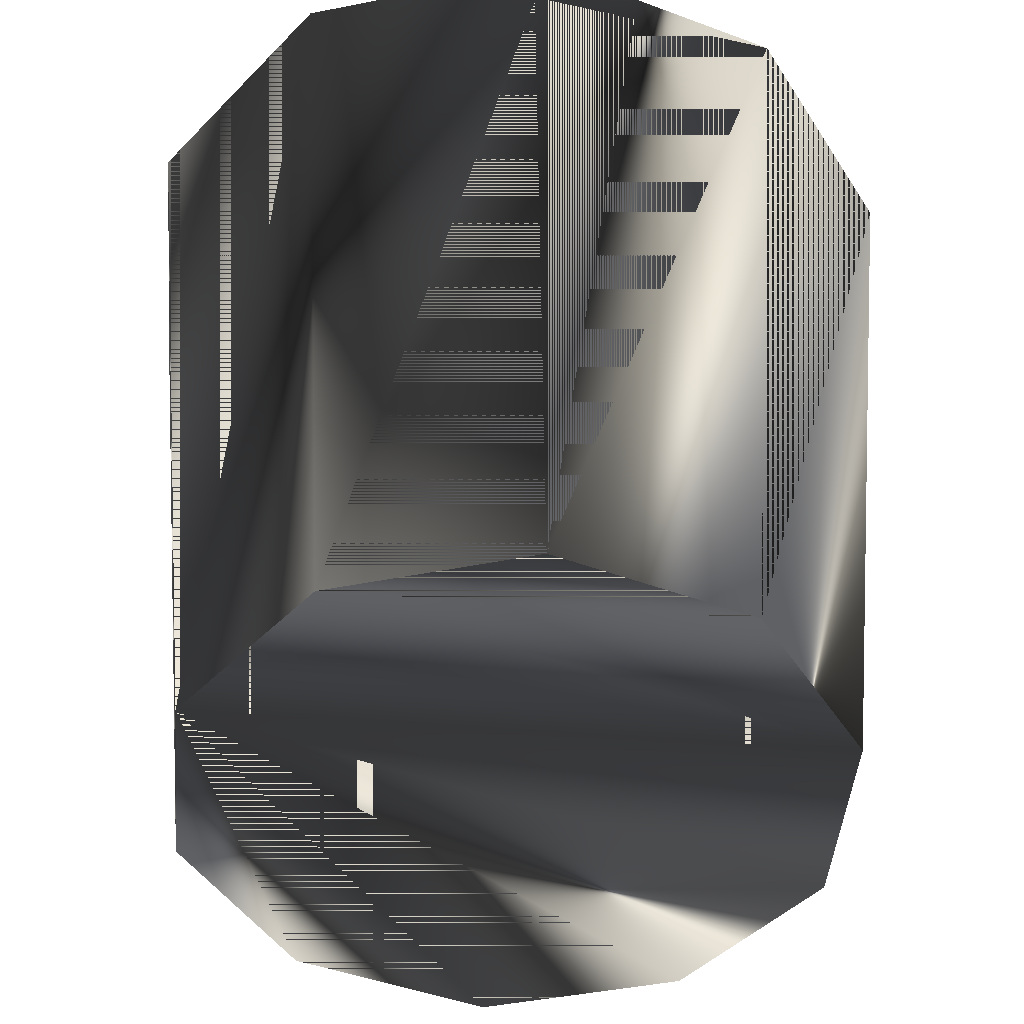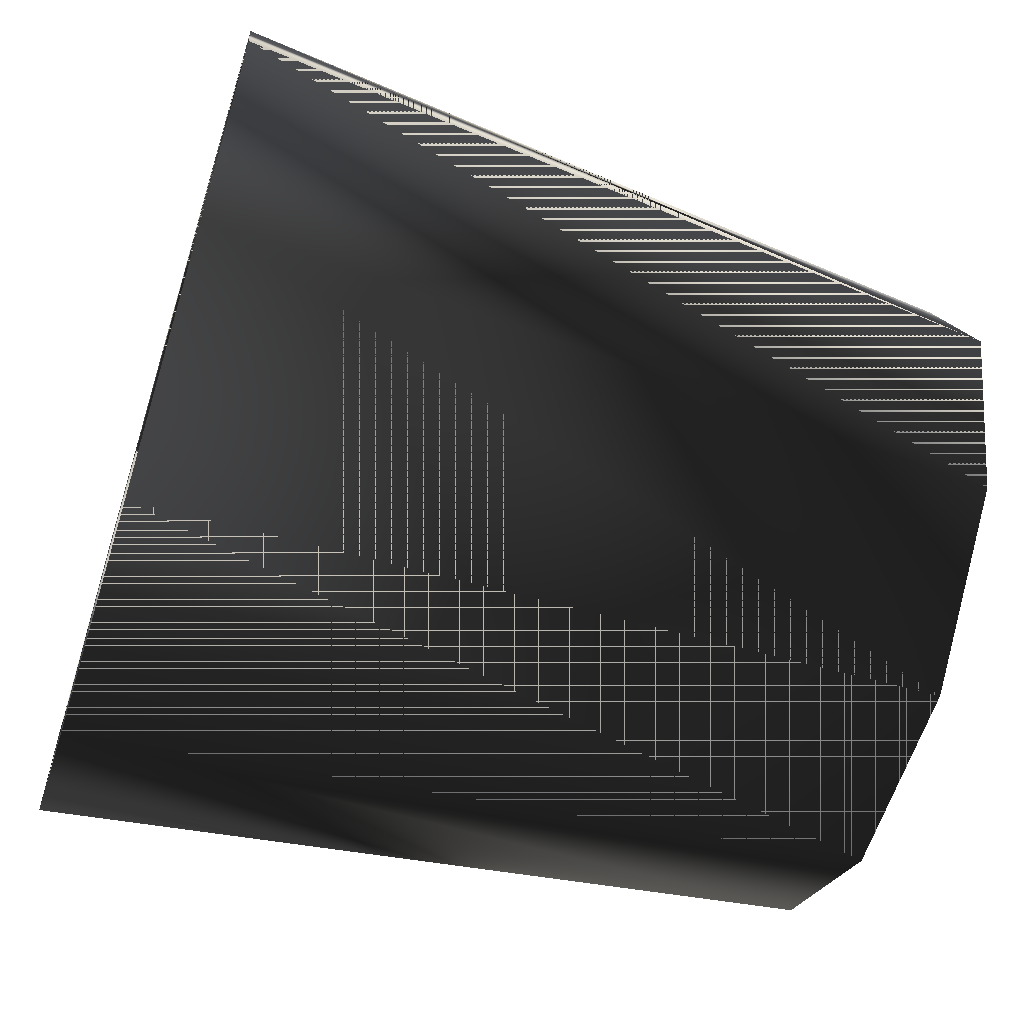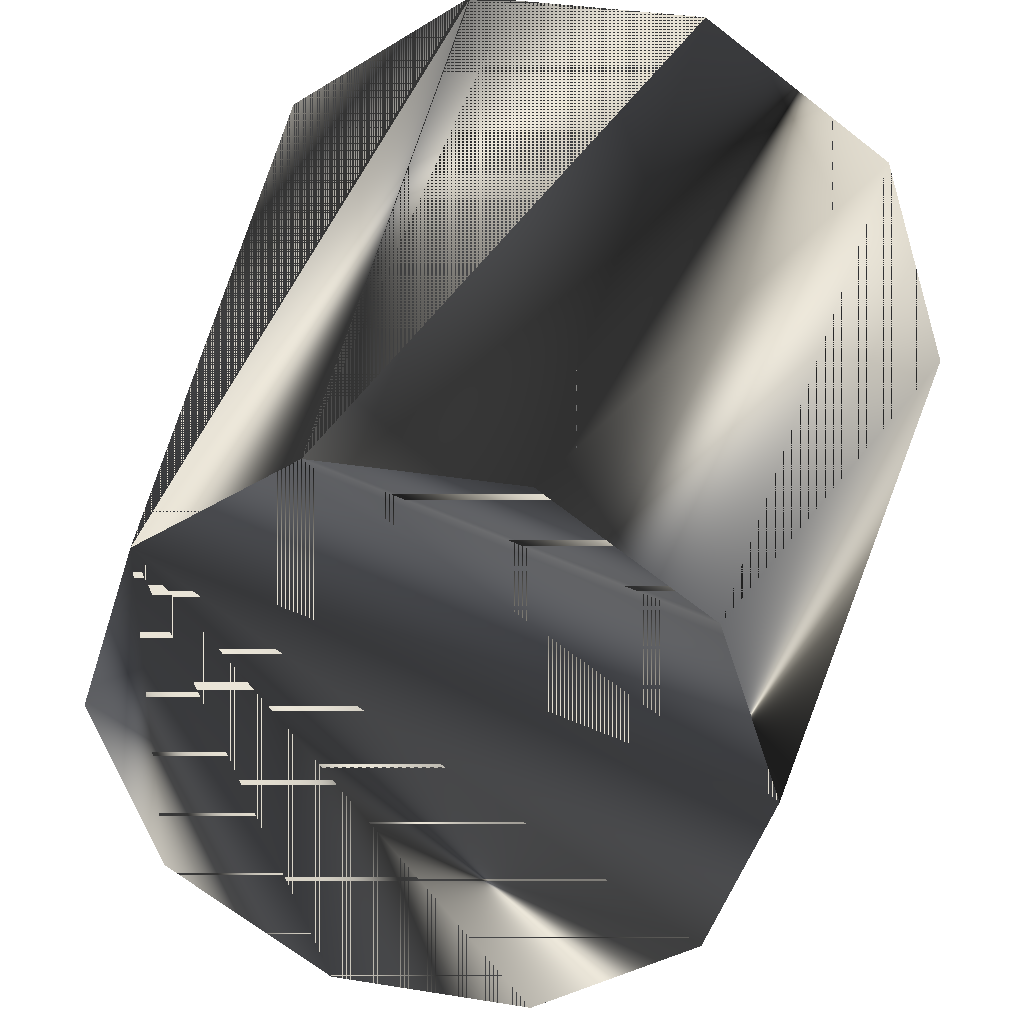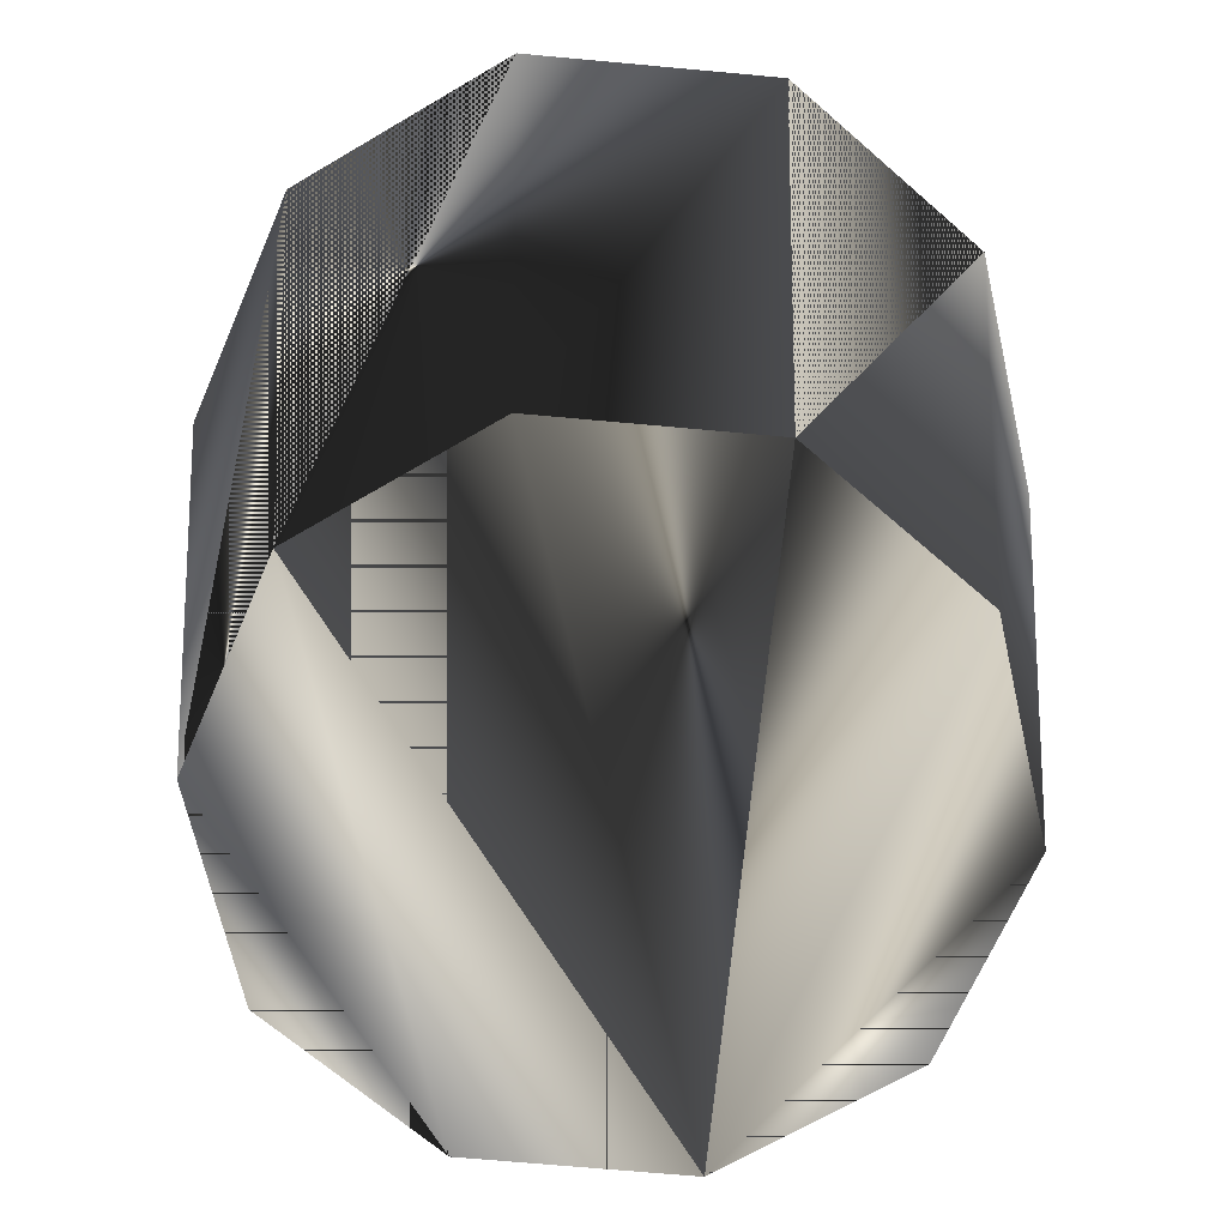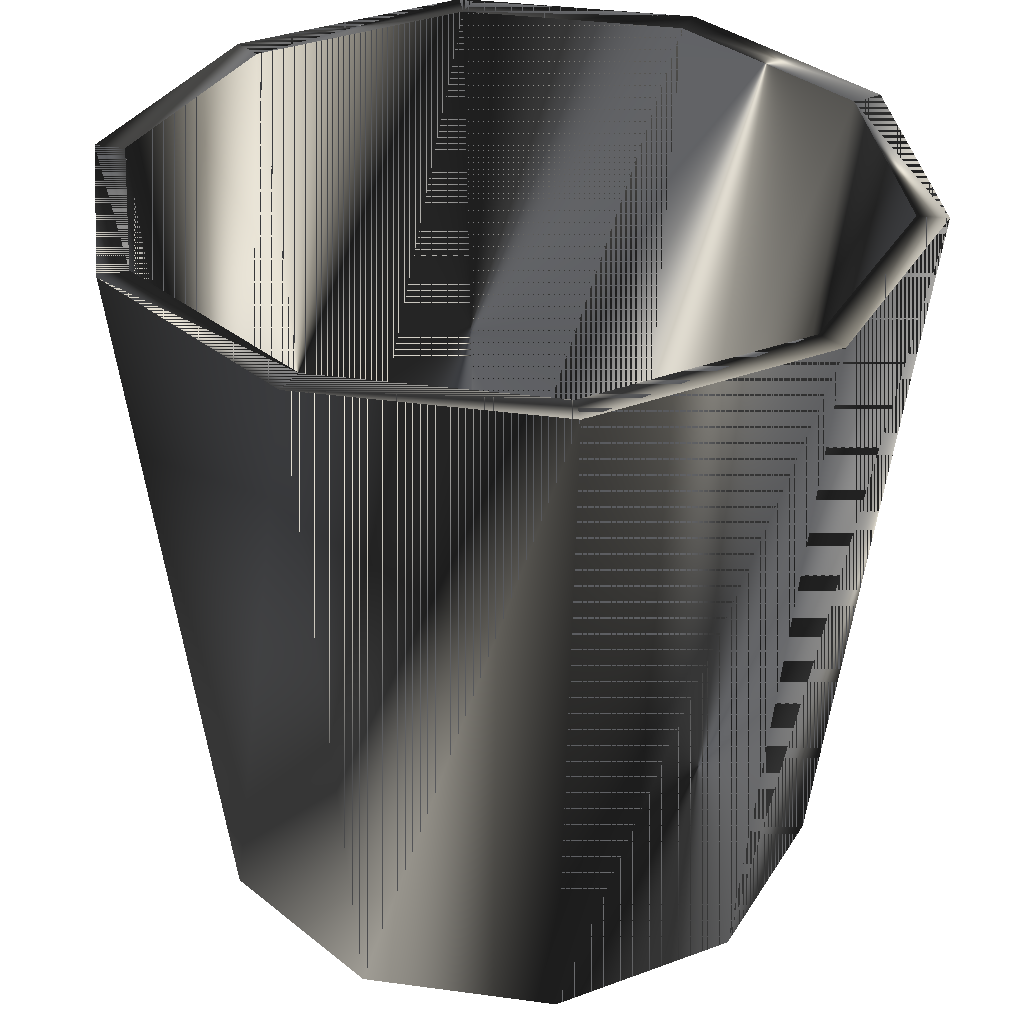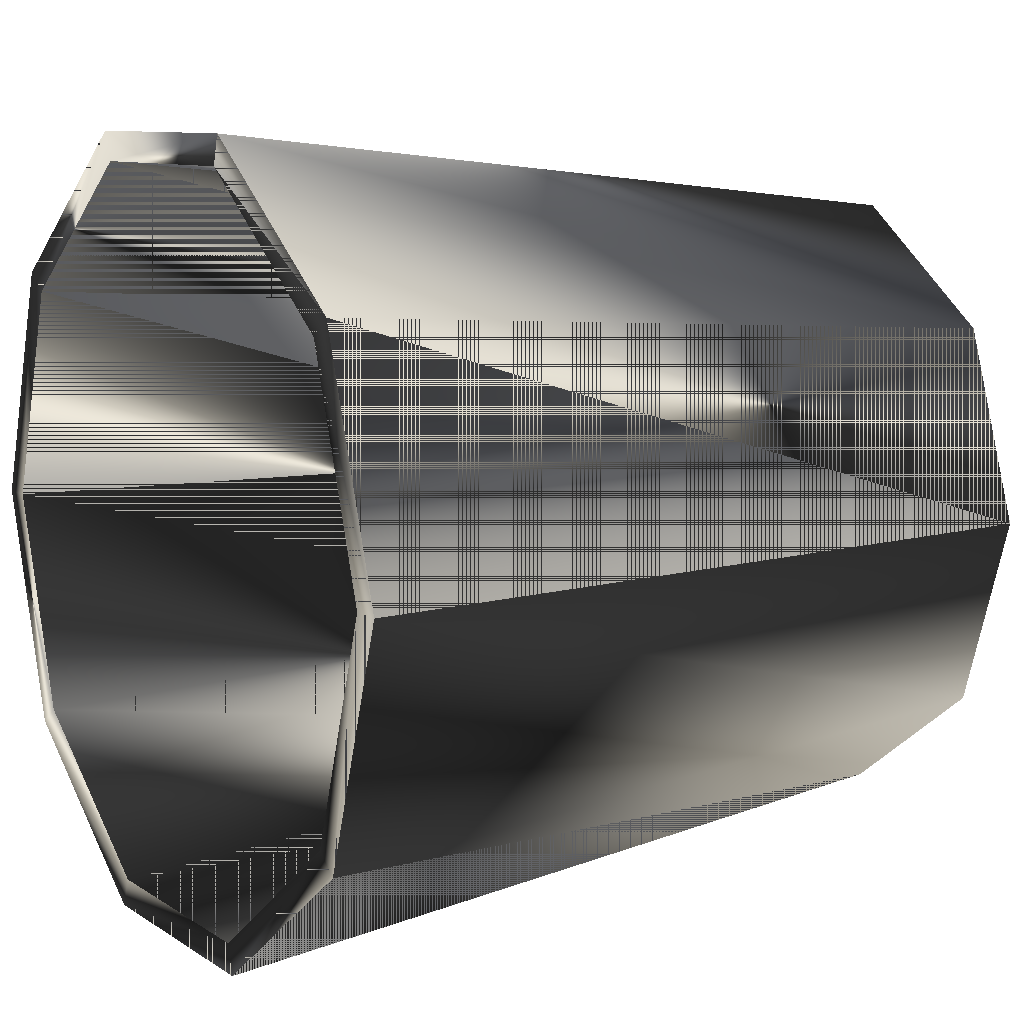
<metadata>
{"format":"obj","ext":"obj","renderer":"f3d","projection":"perspective","resolution":1024,"background":"white","views":[{"elev":-46.0,"azim":-167.1,"up":"+Z"},{"elev":-60.1,"azim":72.6,"up":"+Y"},{"elev":35.5,"azim":-168.0,"up":"+Y"},{"elev":-67.0,"azim":-41.3,"up":"+Z"},{"elev":35.8,"azim":82.1,"up":"+Z"},{"elev":9.1,"azim":58.3,"up":"+Y"}]}
</metadata>
<code>
g SM_woodbucket
v 13.29 -8.739 52.56
v 4.372 -11.45 21.4
v 10.7 8.023 21.4
v 13.29 -8.739 52.56
v 17.6 0.584 52.58
v -10.55 -7.414 20.32
v 11.47 8.582 20.32
v 4.372 -11.45 21.4
v 10.7 8.023 21.4
v 11.47 8.582 20.32
v -10.55 -7.414 20.32
v 17.6 0.584 52.58
v -4.837 16.89 52.58
v -4.837 16.89 52.58
v -13.41 -9.493 52.58
v -13.41 -9.493 52.58
v -15.4 0.584 52.56
v -15.4 0.584 52.56
v 5.362 15.67 52.56
v 5.362 15.67 52.56
v -9.779 8.023 21.4
v -9.779 8.023 21.4
v 5.758 -15.72 52.58
v 5.758 -15.72 52.58
v 11.47 -7.414 20.32
v 11.47 -7.414 20.32
v -10.55 8.582 20.32
v -10.55 8.582 20.32
v -4.441 -14.5 52.56
v -4.441 -14.5 52.56
v -9.779 -6.855 21.4
v -9.779 -6.855 21.4
v 14.33 10.66 52.58
v 14.33 10.66 52.58
v -13.41 10.66 52.58
v -13.41 10.66 52.58
v 4.665 13.52 20.32
v 4.665 13.52 20.32
v -4.441 15.67 52.56
v -4.441 15.67 52.56
v -3.45 12.62 21.4
v -3.45 12.62 21.4
v 16.32 0.584 52.56
v 16.32 0.584 52.56
v 13.12 0.584 21.4
v 13.12 0.584 21.4
v -12.2 0.584 21.4
v -12.2 0.584 21.4
v -3.744 -12.36 20.32
v -3.744 -12.36 20.32
v -13.15 0.584 20.32
v -13.15 0.584 20.32
v -3.744 13.52 20.32
v -3.744 13.52 20.32
v 14.07 0.584 20.32
v 14.07 0.584 20.32
v -3.45 -11.45 21.4
v -3.45 -11.45 21.4
v 4.665 -12.36 20.32
v 4.665 -12.36 20.32
v 4.372 12.62 21.4
v 4.372 12.62 21.4
v 10.7 -6.855 21.4
v 10.7 -6.855 21.4
v -16.68 0.584 52.58
v -16.68 0.584 52.58
v -4.837 -15.72 52.58
v -4.837 -15.72 52.58
v 14.33 -9.493 52.58
v 14.33 -9.493 52.58
v 5.758 16.89 52.58
v 5.758 16.89 52.58
v -12.37 -8.739 52.56
v -12.37 -8.739 52.56
v -12.37 9.907 52.56
v -12.37 9.907 52.56
v 5.362 -14.5 52.56
v 5.362 -14.5 52.56
v 13.29 9.907 52.56
v 13.29 9.907 52.56
f 24 50 60
f 31 47 17
f 14 38 54
f 63 2 77
f 14 72 38
f 68 16 11
f 15 67 30
f 71 13 40
f 35 65 18
f 66 36 28
f 39 75 21
f 17 73 31
f 76 40 13
f 74 18 65
f 43 79 3
f 80 44 5
f 32 9 48
f 61 3 79
f 69 5 44
f 12 70 26
f 59 49 7
f 12 26 56
f 6 51 7
f 16 52 11
f 78 30 67
f 29 77 2
f 58 9 32
f 57 31 73
f 5 33 80
f 34 12 56
f 13 35 76
f 36 14 54
f 51 37 7
f 72 10 38
f 19 39 41
f 40 20 71
f 21 41 39
f 48 9 62
f 1 43 45
f 44 4 69
f 3 45 43
f 64 9 8
f 48 62 22
f 47 21 75
f 49 6 7
f 68 11 50
f 51 27 37
f 66 28 52
f 27 53 37
f 36 54 28
f 55 25 7
f 34 56 10
f 2 57 29
f 8 9 58
f 25 59 7
f 70 60 26
f 41 61 19
f 22 62 42
f 45 63 1
f 46 9 64
f 65 15 74
f 16 66 52
f 67 23 78
f 24 68 50
f 23 69 4
f 70 24 60
f 33 71 20
f 72 34 10
f 73 29 57
f 30 74 15
f 75 17 47
f 18 76 35
f 77 1 63
f 4 78 23
f 79 19 61
f 20 80 33
f 60 50 24
f 17 47 31
f 54 38 14
f 77 2 63
f 38 72 14
f 11 16 68
f 30 67 15
f 40 13 71
f 18 65 35
f 28 36 66
f 21 75 39
f 31 73 17
f 13 40 76
f 65 18 74
f 3 79 43
f 5 44 80
f 48 9 32
f 79 3 61
f 44 5 69
f 26 70 12
f 7 49 59
f 56 26 12
f 7 51 6
f 11 52 16
f 67 30 78
f 2 77 29
f 32 9 58
f 73 31 57
f 80 33 5
f 56 12 34
f 76 35 13
f 54 14 36
f 7 37 51
f 38 10 72
f 41 39 19
f 71 20 40
f 39 41 21
f 62 9 48
f 45 43 1
f 69 4 44
f 43 45 3
f 8 9 64
f 22 62 48
f 75 21 47
f 7 6 49
f 50 11 68
f 37 27 51
f 52 28 66
f 37 53 27
f 28 54 36
f 7 25 55
f 10 56 34
f 29 57 2
f 58 9 8
f 7 59 25
f 26 60 70
f 19 61 41
f 42 62 22
f 1 63 45
f 64 9 46
f 74 15 65
f 52 66 16
f 78 23 67
f 50 68 24
f 4 69 23
f 60 24 70
f 20 71 33
f 10 34 72
f 57 29 73
f 15 74 30
f 47 17 75
f 35 76 18
f 63 1 77
f 23 78 4
f 61 19 79
f 33 80 20

</code>
